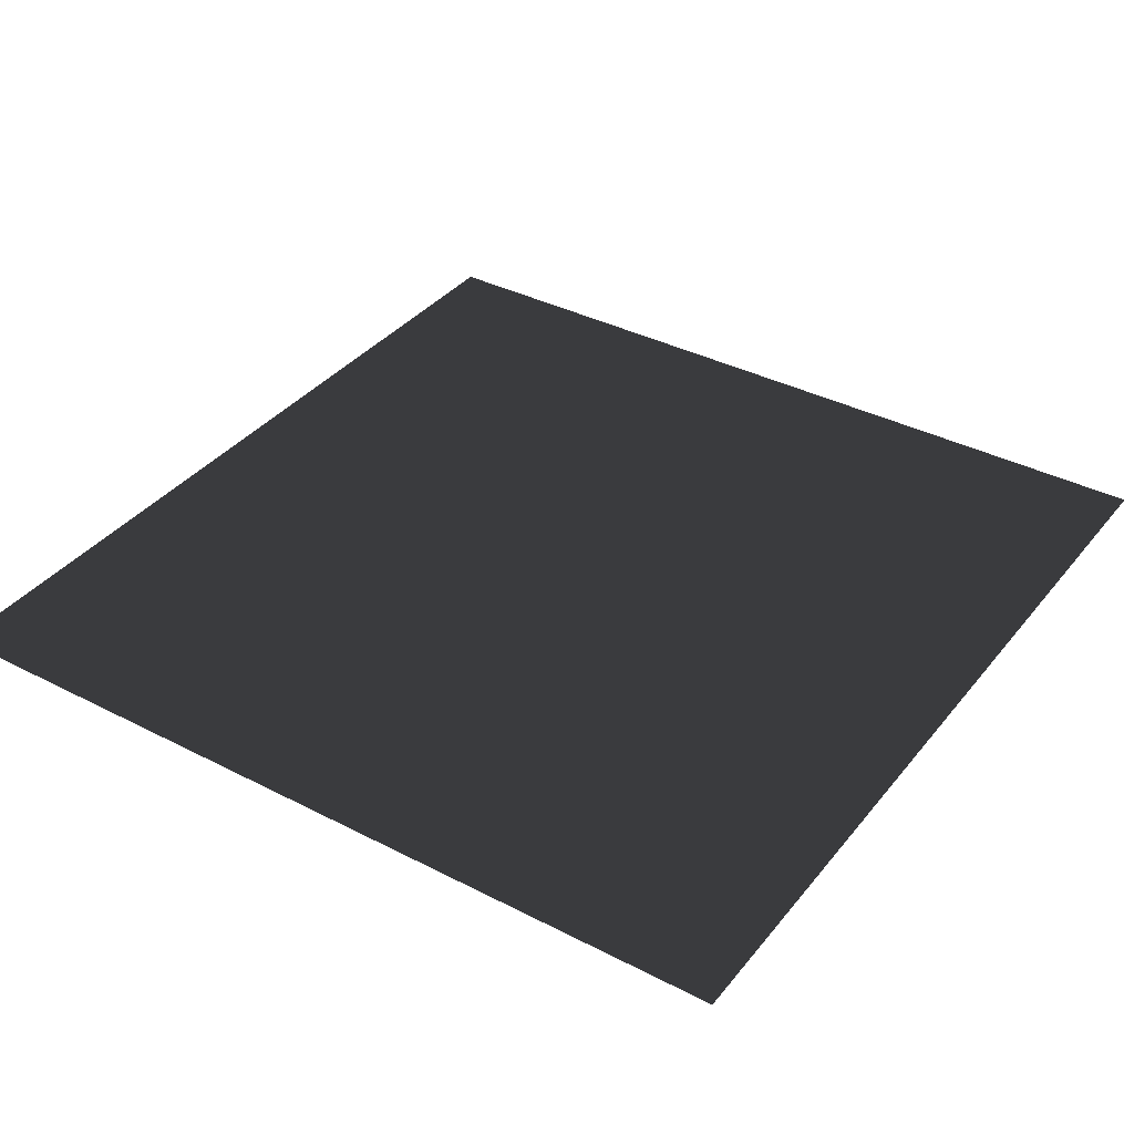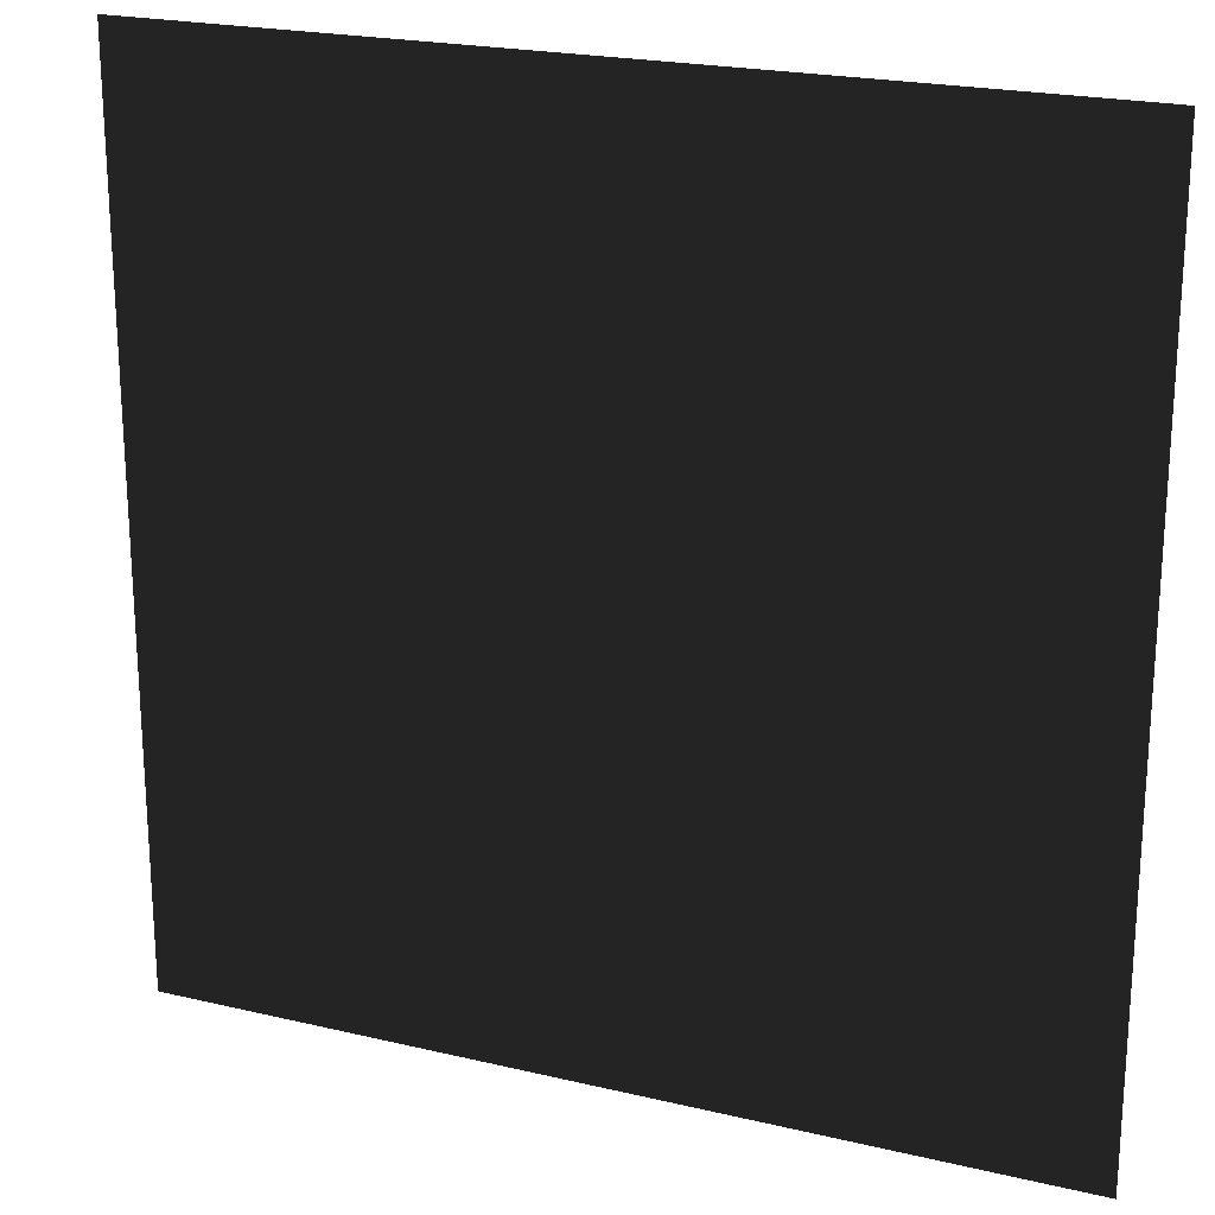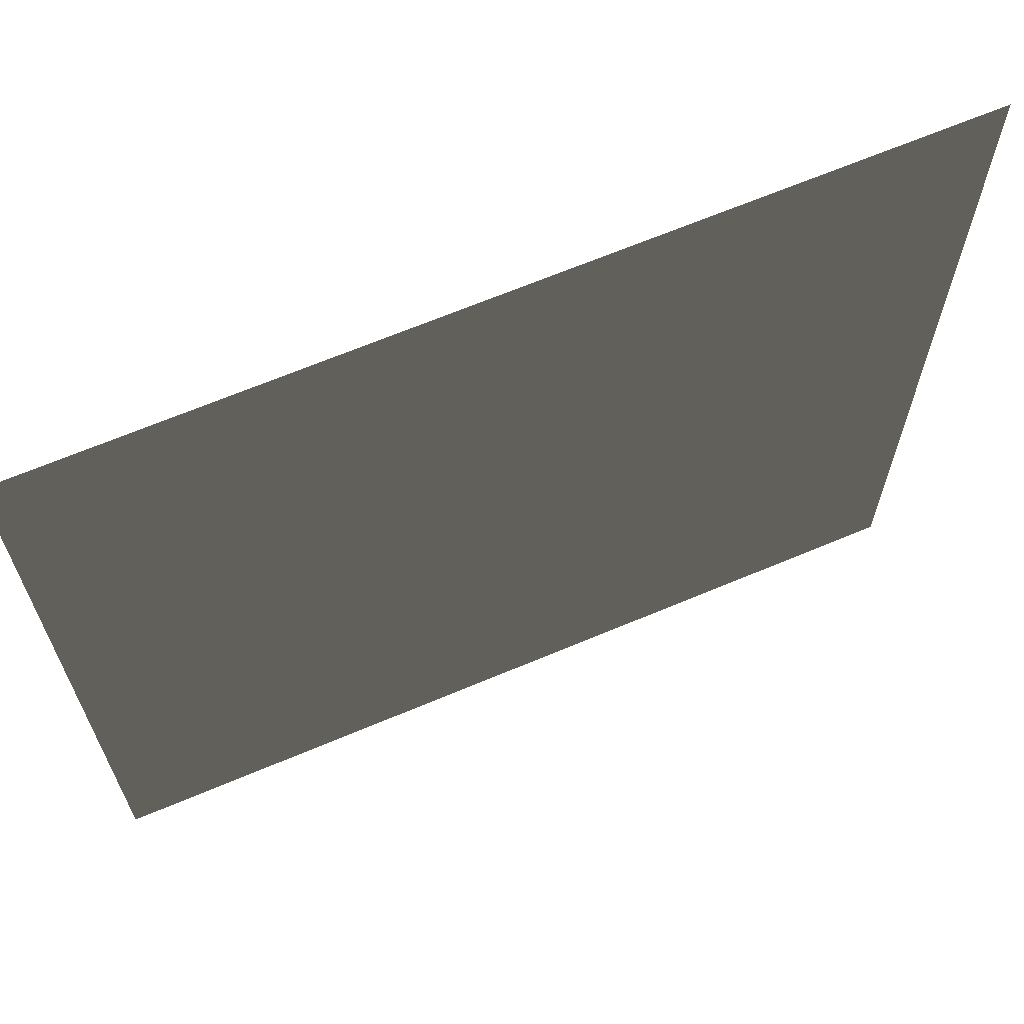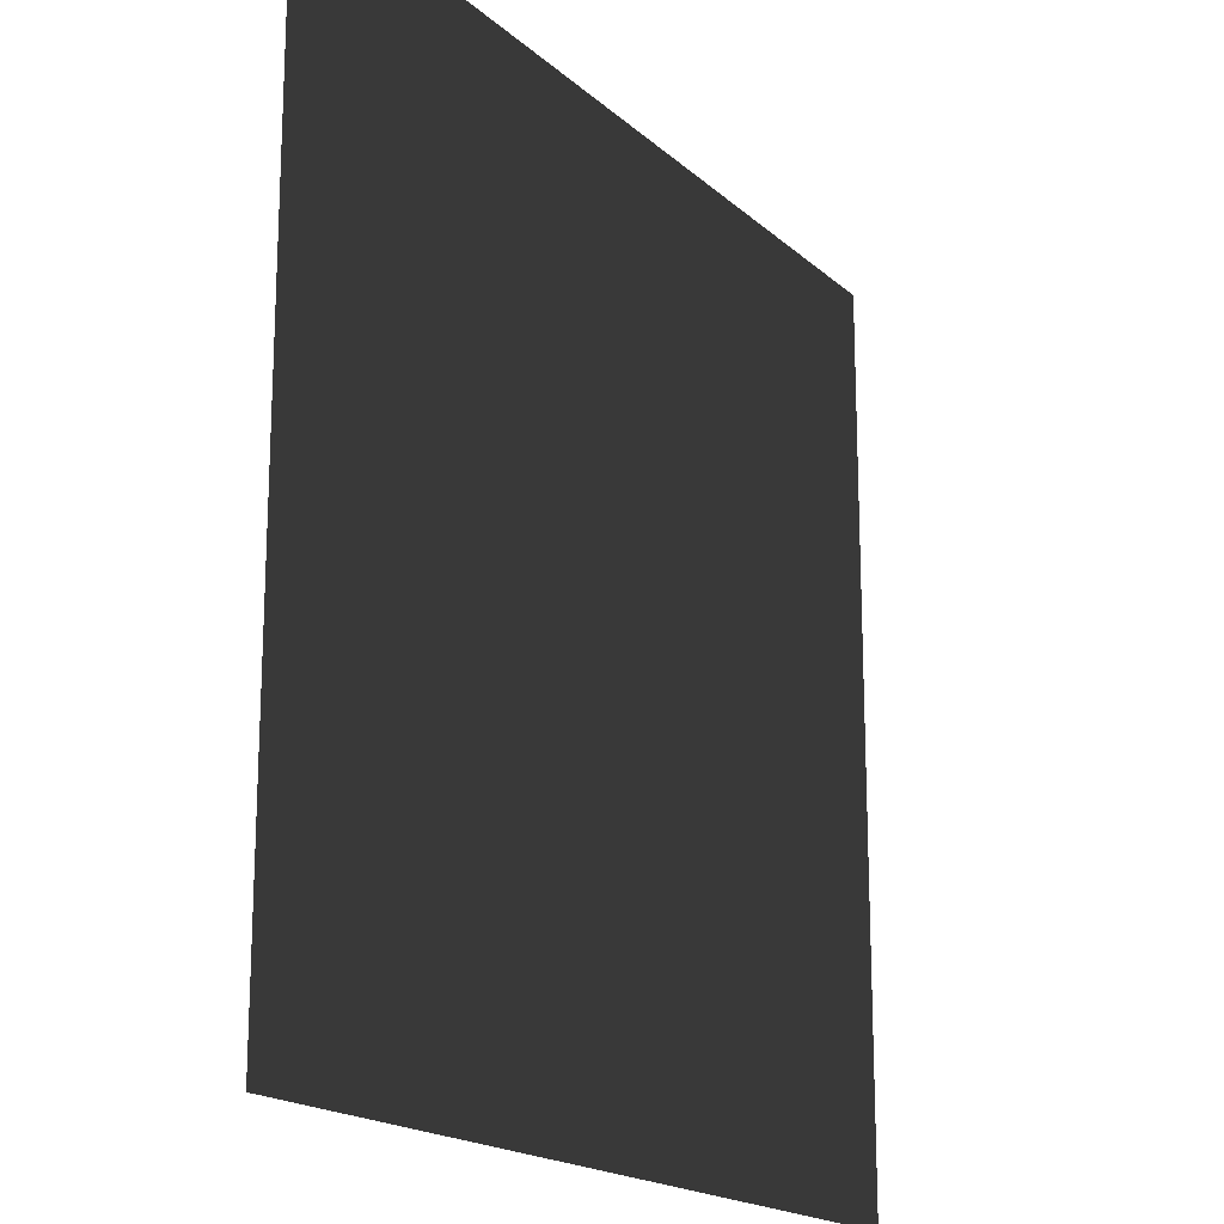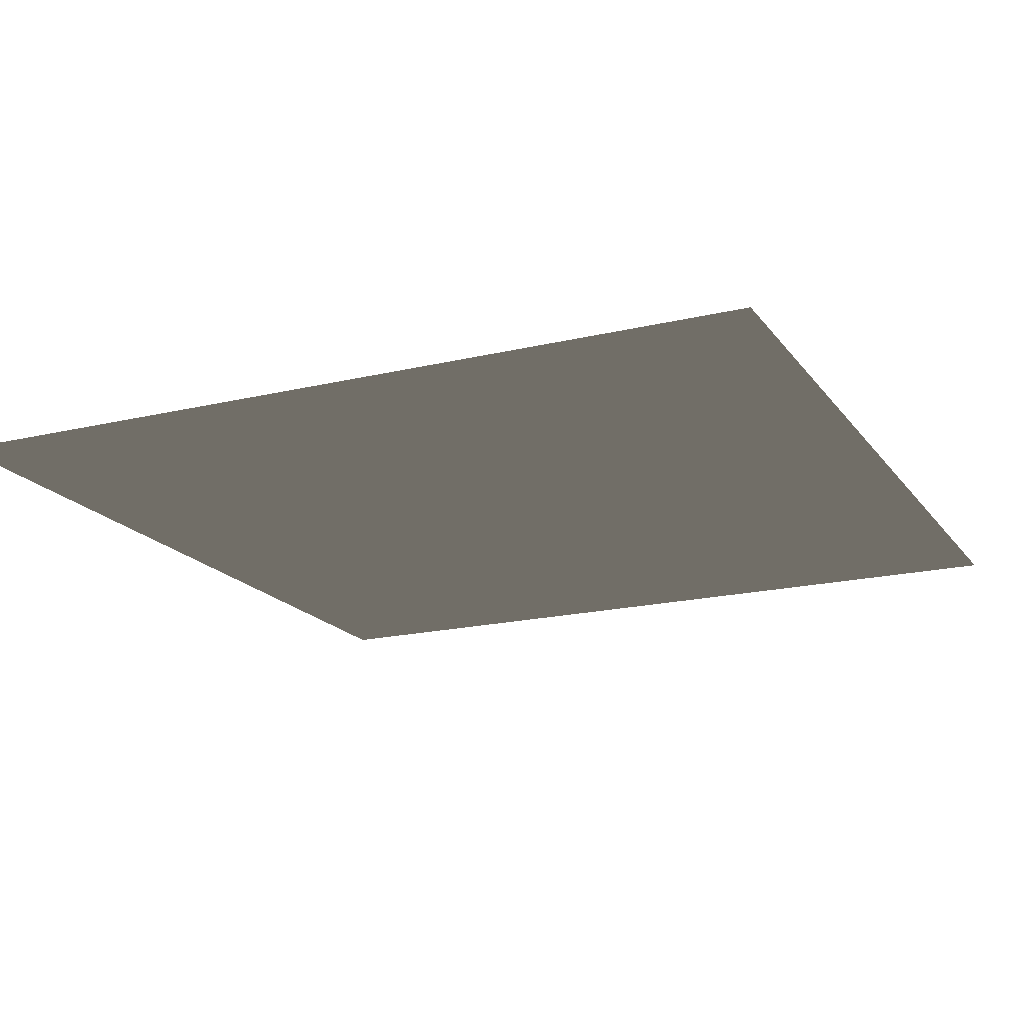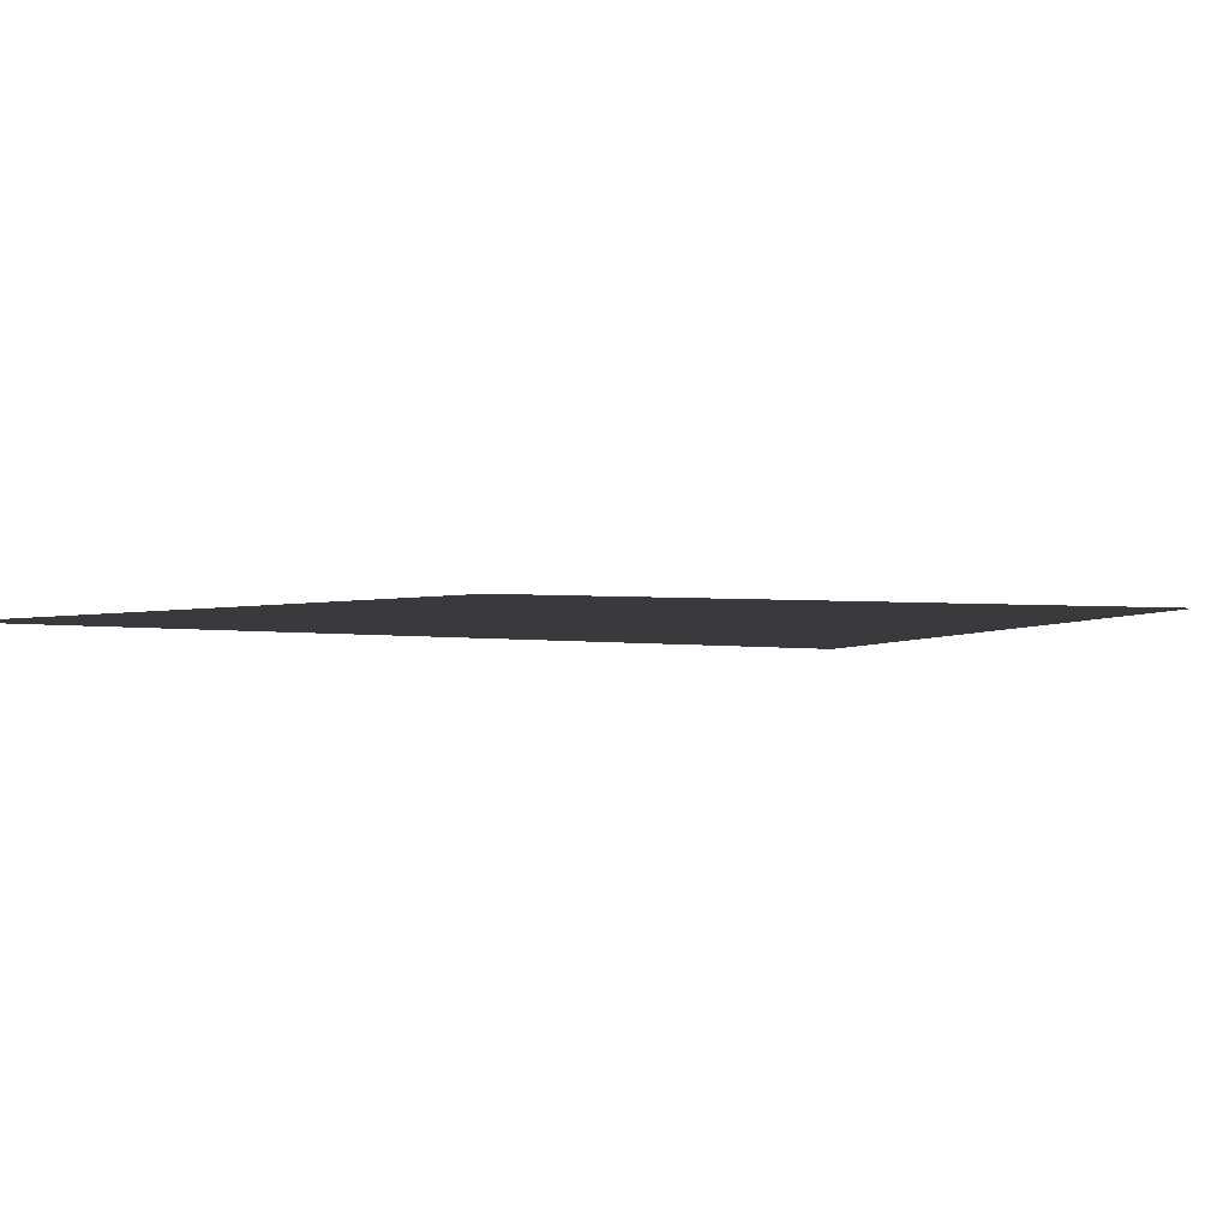
<metadata>
{"format":"obj","ext":"obj","renderer":"f3d","projection":"perspective","resolution":1024,"background":"white","views":[{"elev":37.0,"azim":-146.3,"up":"+Z"},{"elev":21.6,"azim":22.8,"up":"+Y"},{"elev":66.7,"azim":-22.9,"up":"+Y"},{"elev":-18.1,"azim":121.5,"up":"+Y"},{"elev":-18.3,"azim":24.9,"up":"+Z"},{"elev":2.4,"azim":30.3,"up":"+Z"}]}
</metadata>
<code>
g paint
v -1 -1  0
v -1  1  0
v  1  1  0
v  1 -1  0
f 1 2 3 4

</code>
